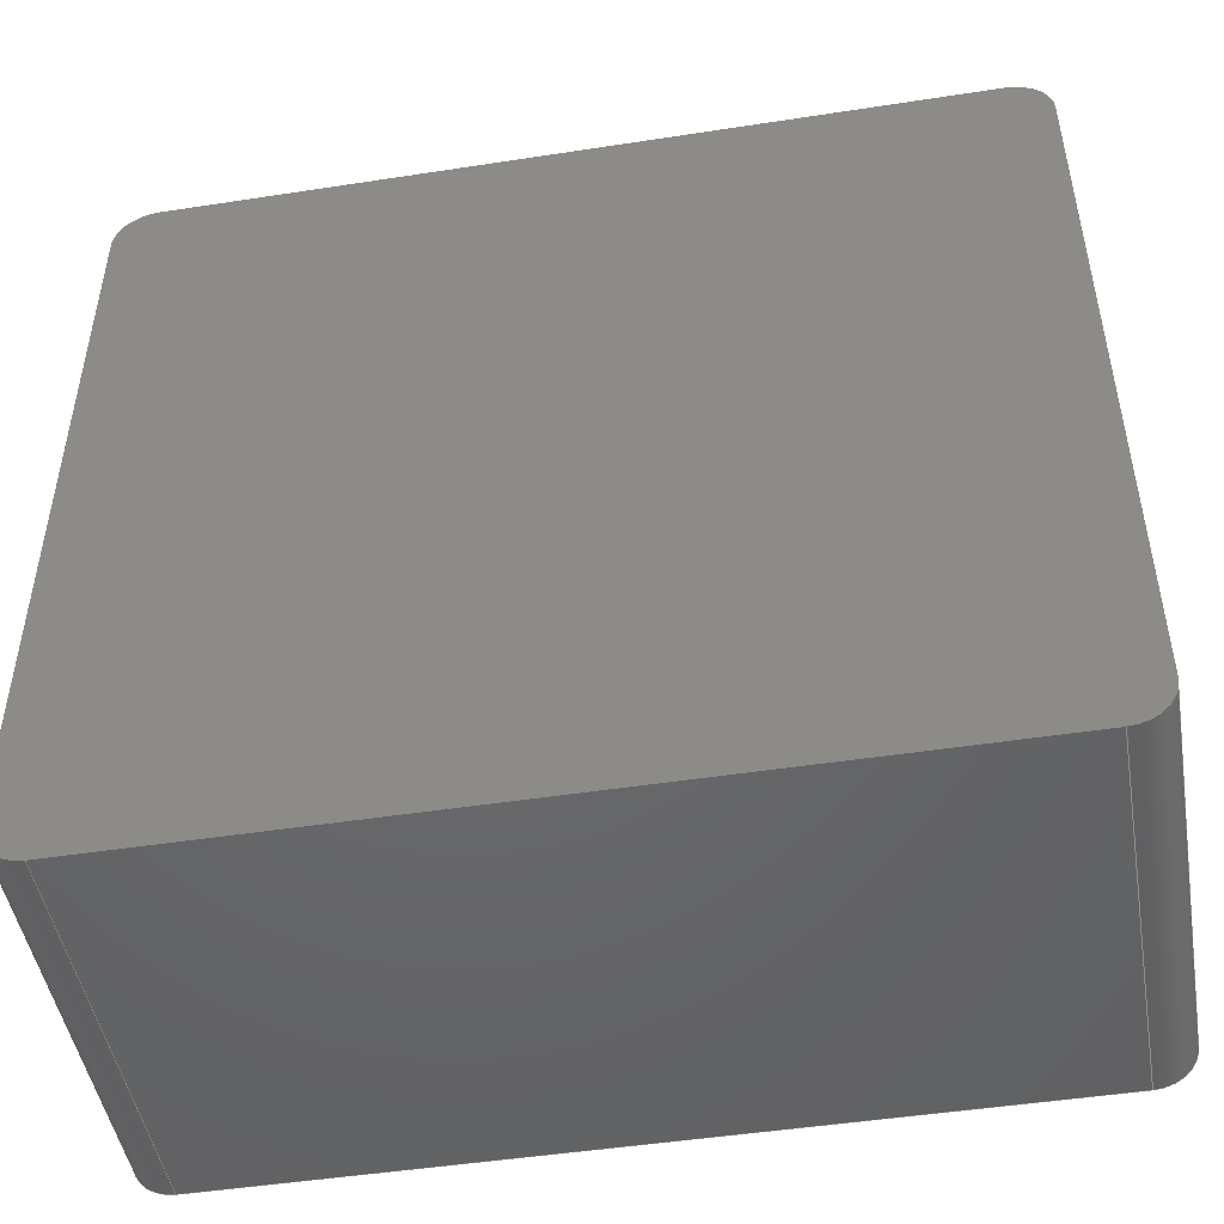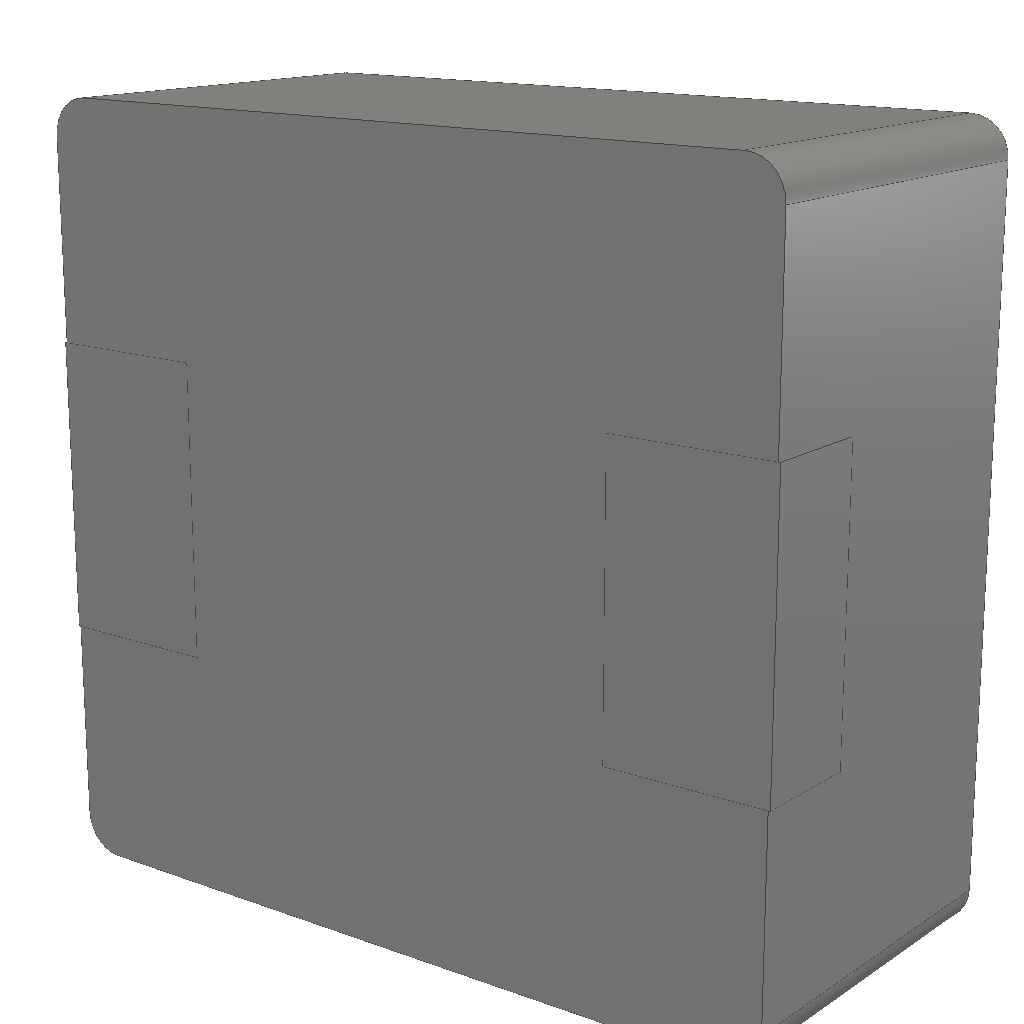
<metadata>
{"format":"step","ext":"step","renderer":"f3d","projection":"perspective","resolution":1024,"background":"white","views":[{"elev":-48.1,"azim":9.8,"up":"+Y"},{"elev":14.9,"azim":-142.5,"up":"+Y"}]}
</metadata>
<code>
ISO-10303-21;
DATA;
#1=APPLICATION_PROTOCOL_DEFINITION('international standard','automotive_design',2000,#2);
#2=APPLICATION_CONTEXT('core data for automotive mechanical design processes');
#3=SHAPE_DEFINITION_REPRESENTATION(#4,#10);
#4=PRODUCT_DEFINITION_SHAPE('','',#5);
#5=PRODUCT_DEFINITION('design','',#6,#9);
#6=PRODUCT_DEFINITION_FORMATION('','',#7);
#7=PRODUCT('L_Murata_DEM3518C','L_Murata_DEM3518C','',(#8));
#8=PRODUCT_CONTEXT('',#2,'mechanical');
#9=PRODUCT_DEFINITION_CONTEXT('part definition',#2,'design');
#10=ADVANCED_BREP_SHAPE_REPRESENTATION('',(#11,#15),#411);
#11=AXIS2_PLACEMENT_3D('',#12,#13,#14);
#12=CARTESIAN_POINT('',(0,0,0));
#13=DIRECTION('',(0,0,1));
#14=DIRECTION('',(1,0,-0));
#15=MANIFOLD_SOLID_BREP('',#16);
#16=CLOSED_SHELL('',(#17,#70,#121,#138,#216,#232,#246,#258,#267,#276,#285,#295,#305,#326,#338,#357,#364,#379,#395,#404));
#17=ADVANCED_FACE('',(#18),#67,.F.);
#18=FACE_BOUND('',#19,.F.);
#19=EDGE_LOOP('',(#20,#30,#36,#42,#47,#55,#60,#64));
#20=ORIENTED_EDGE('',*,*,#21,.F.);
#21=EDGE_CURVE('',#22,#24,#26,.T.);
#22=VERTEX_POINT('',#23);
#23=CARTESIAN_POINT('',(-1.95,-1.665,1.8));
#24=VERTEX_POINT('',#25);
#25=CARTESIAN_POINT('',(-1.95,1.665,1.8));
#26=LINE('',#27,#28);
#27=CARTESIAN_POINT('',(-1.95,-1.85,1.8));
#28=VECTOR('',#29,1);
#29=DIRECTION('',(0,1,0));
#30=ORIENTED_EDGE('',*,*,#31,.F.);
#31=EDGE_CURVE('',#32,#22,#34,.T.);
#32=VERTEX_POINT('',#33);
#33=CARTESIAN_POINT('',(-1.95,-1.665,0));
#34=LINE('',#33,#35);
#35=VECTOR('',#13,1);
#36=ORIENTED_EDGE('',*,*,#37,.T.);
#37=EDGE_CURVE('',#32,#38,#40,.T.);
#38=VERTEX_POINT('',#39);
#39=CARTESIAN_POINT('',(-1.95,-0.7,0));
#40=LINE('',#41,#28);
#41=CARTESIAN_POINT('',(-1.95,-1.85,0));
#42=ORIENTED_EDGE('',*,*,#43,.T.);
#43=EDGE_CURVE('',#38,#44,#46,.T.);
#44=VERTEX_POINT('',#45);
#45=CARTESIAN_POINT('',(-1.95,-0.7,0.54));
#46=LINE('',#39,#35);
#47=ORIENTED_EDGE('',*,*,#48,.F.);
#48=EDGE_CURVE('',#49,#44,#51,.T.);
#49=VERTEX_POINT('',#50);
#50=CARTESIAN_POINT('',(-1.95,0.7,0.54));
#51=LINE('',#52,#53);
#52=CARTESIAN_POINT('',(-1.95,-1.275,0.54));
#53=VECTOR('',#54,1);
#54=DIRECTION('',(0,-1,0));
#55=ORIENTED_EDGE('',*,*,#56,.F.);
#56=EDGE_CURVE('',#57,#49,#59,.T.);
#57=VERTEX_POINT('',#58);
#58=CARTESIAN_POINT('',(-1.95,0.7,0));
#59=LINE('',#58,#35);
#60=ORIENTED_EDGE('',*,*,#61,.T.);
#61=EDGE_CURVE('',#57,#62,#40,.T.);
#62=VERTEX_POINT('',#63);
#63=CARTESIAN_POINT('',(-1.95,1.665,0));
#64=ORIENTED_EDGE('',*,*,#65,.T.);
#65=EDGE_CURVE('',#62,#24,#66,.T.);
#66=LINE('',#63,#35);
#67=PLANE('',#68);
#68=AXIS2_PLACEMENT_3D('',#41,#69,#13);
#69=DIRECTION('',(1,0,0));
#70=ADVANCED_FACE('',(#71),#119,.T.);
#71=FACE_BOUND('',#72,.T.);
#72=EDGE_LOOP('',(#20,#73,#81,#87,#95,#101,#108,#114));
#73=ORIENTED_EDGE('',*,*,#74,.T.);
#74=EDGE_CURVE('',#22,#75,#77,.T.);
#75=VERTEX_POINT('',#76);
#76=CARTESIAN_POINT('',(-1.765,-1.85,1.8));
#77=CIRCLE('',#78,0.185);
#78=AXIS2_PLACEMENT_3D('',#79,#80,#54);
#79=CARTESIAN_POINT('',(-1.765,-1.665,1.8));
#80=DIRECTION('',(-0,0,1));
#81=ORIENTED_EDGE('',*,*,#82,.T.);
#82=EDGE_CURVE('',#75,#83,#85,.T.);
#83=VERTEX_POINT('',#84);
#84=CARTESIAN_POINT('',(1.765,-1.85,1.8));
#85=LINE('',#27,#86);
#86=VECTOR('',#69,1);
#87=ORIENTED_EDGE('',*,*,#88,.F.);
#88=EDGE_CURVE('',#89,#83,#91,.T.);
#89=VERTEX_POINT('',#90);
#90=CARTESIAN_POINT('',(1.95,-1.665,1.8));
#91=CIRCLE('',#92,0.185);
#92=AXIS2_PLACEMENT_3D('',#93,#94,#54);
#93=CARTESIAN_POINT('',(1.765,-1.665,1.8));
#94=DIRECTION('',(-0,-0,-1));
#95=ORIENTED_EDGE('',*,*,#96,.T.);
#96=EDGE_CURVE('',#89,#97,#99,.T.);
#97=VERTEX_POINT('',#98);
#98=CARTESIAN_POINT('',(1.95,1.665,1.8));
#99=LINE('',#100,#28);
#100=CARTESIAN_POINT('',(1.95,-1.85,1.8));
#101=ORIENTED_EDGE('',*,*,#102,.T.);
#102=EDGE_CURVE('',#97,#103,#105,.T.);
#103=VERTEX_POINT('',#104);
#104=CARTESIAN_POINT('',(1.765,1.85,1.8));
#105=CIRCLE('',#106,0.185);
#106=AXIS2_PLACEMENT_3D('',#107,#80,#54);
#107=CARTESIAN_POINT('',(1.765,1.665,1.8));
#108=ORIENTED_EDGE('',*,*,#109,.F.);
#109=EDGE_CURVE('',#110,#103,#112,.T.);
#110=VERTEX_POINT('',#111);
#111=CARTESIAN_POINT('',(-1.765,1.85,1.8));
#112=LINE('',#113,#86);
#113=CARTESIAN_POINT('',(-1.95,1.85,1.8));
#114=ORIENTED_EDGE('',*,*,#115,.F.);
#115=EDGE_CURVE('',#24,#110,#116,.T.);
#116=CIRCLE('',#117,0.185);
#117=AXIS2_PLACEMENT_3D('',#118,#94,#54);
#118=CARTESIAN_POINT('',(-1.765,1.665,1.8));
#119=PLANE('',#120);
#120=AXIS2_PLACEMENT_3D('',#27,#13,#69);
#121=ADVANCED_FACE('',(#122),#135,.T.);
#122=FACE_BOUND('',#123,.F.);
#123=EDGE_LOOP('',(#124,#131,#114,#134));
#124=ORIENTED_EDGE('',*,*,#125,.T.);
#125=EDGE_CURVE('',#62,#126,#128,.T.);
#126=VERTEX_POINT('',#127);
#127=CARTESIAN_POINT('',(-1.765,1.85,0));
#128=CIRCLE('',#129,0.185);
#129=AXIS2_PLACEMENT_3D('',#130,#94,#54);
#130=CARTESIAN_POINT('',(-1.765,1.665,0));
#131=ORIENTED_EDGE('',*,*,#132,.T.);
#132=EDGE_CURVE('',#126,#110,#133,.T.);
#133=LINE('',#127,#35);
#134=ORIENTED_EDGE('',*,*,#65,.F.);
#135=CYLINDRICAL_SURFACE('',#136,0.185);
#136=AXIS2_PLACEMENT_3D('',#130,#13,#137);
#137=DIRECTION('',(-1,0,0));
#138=ADVANCED_FACE('',(#139),#214,.F.);
#139=FACE_BOUND('',#140,.F.);
#140=EDGE_LOOP('',(#141,#142,#149,#154,#161,#167,#172,#177,#182,#186,#193,#197,#198,#199,#205,#210));
#141=ORIENTED_EDGE('',*,*,#37,.F.);
#142=ORIENTED_EDGE('',*,*,#143,.T.);
#143=EDGE_CURVE('',#32,#144,#146,.T.);
#144=VERTEX_POINT('',#145);
#145=CARTESIAN_POINT('',(-1.765,-1.85,0));
#146=CIRCLE('',#147,0.185);
#147=AXIS2_PLACEMENT_3D('',#148,#80,#54);
#148=CARTESIAN_POINT('',(-1.765,-1.665,0));
#149=ORIENTED_EDGE('',*,*,#150,.T.);
#150=EDGE_CURVE('',#144,#151,#153,.T.);
#151=VERTEX_POINT('',#152);
#152=CARTESIAN_POINT('',(1.765,-1.85,0));
#153=LINE('',#41,#86);
#154=ORIENTED_EDGE('',*,*,#155,.F.);
#155=EDGE_CURVE('',#156,#151,#158,.T.);
#156=VERTEX_POINT('',#157);
#157=CARTESIAN_POINT('',(1.95,-1.665,0));
#158=CIRCLE('',#159,0.185);
#159=AXIS2_PLACEMENT_3D('',#160,#94,#54);
#160=CARTESIAN_POINT('',(1.765,-1.665,0));
#161=ORIENTED_EDGE('',*,*,#162,.T.);
#162=EDGE_CURVE('',#156,#163,#165,.T.);
#163=VERTEX_POINT('',#164);
#164=CARTESIAN_POINT('',(1.95,-0.7,0));
#165=LINE('',#166,#28);
#166=CARTESIAN_POINT('',(1.95,-1.85,0));
#167=ORIENTED_EDGE('',*,*,#168,.F.);
#168=EDGE_CURVE('',#169,#163,#171,.T.);
#169=VERTEX_POINT('',#170);
#170=CARTESIAN_POINT('',(1.16,-0.7,0));
#171=LINE('',#170,#86);
#172=ORIENTED_EDGE('',*,*,#173,.T.);
#173=EDGE_CURVE('',#169,#174,#176,.T.);
#174=VERTEX_POINT('',#175);
#175=CARTESIAN_POINT('',(1.16,0.7,0));
#176=LINE('',#170,#28);
#177=ORIENTED_EDGE('',*,*,#178,.T.);
#178=EDGE_CURVE('',#174,#179,#181,.T.);
#179=VERTEX_POINT('',#180);
#180=CARTESIAN_POINT('',(1.95,0.7,0));
#181=LINE('',#175,#86);
#182=ORIENTED_EDGE('',*,*,#183,.T.);
#183=EDGE_CURVE('',#179,#184,#165,.T.);
#184=VERTEX_POINT('',#185);
#185=CARTESIAN_POINT('',(1.95,1.665,0));
#186=ORIENTED_EDGE('',*,*,#187,.T.);
#187=EDGE_CURVE('',#184,#188,#190,.T.);
#188=VERTEX_POINT('',#189);
#189=CARTESIAN_POINT('',(1.765,1.85,0));
#190=CIRCLE('',#191,0.185);
#191=AXIS2_PLACEMENT_3D('',#192,#80,#54);
#192=CARTESIAN_POINT('',(1.765,1.665,0));
#193=ORIENTED_EDGE('',*,*,#194,.F.);
#194=EDGE_CURVE('',#126,#188,#195,.T.);
#195=LINE('',#196,#86);
#196=CARTESIAN_POINT('',(-1.95,1.85,0));
#197=ORIENTED_EDGE('',*,*,#125,.F.);
#198=ORIENTED_EDGE('',*,*,#61,.F.);
#199=ORIENTED_EDGE('',*,*,#200,.T.);
#200=EDGE_CURVE('',#57,#201,#203,.T.);
#201=VERTEX_POINT('',#202);
#202=CARTESIAN_POINT('',(-1.16,0.7,0));
#203=LINE('',#204,#86);
#204=CARTESIAN_POINT('',(-1.96,0.7,0));
#205=ORIENTED_EDGE('',*,*,#206,.F.);
#206=EDGE_CURVE('',#207,#201,#209,.T.);
#207=VERTEX_POINT('',#208);
#208=CARTESIAN_POINT('',(-1.16,-0.7,0));
#209=LINE('',#208,#28);
#210=ORIENTED_EDGE('',*,*,#211,.F.);
#211=EDGE_CURVE('',#38,#207,#212,.T.);
#212=LINE('',#213,#86);
#213=CARTESIAN_POINT('',(-1.96,-0.7,0));
#214=PLANE('',#215);
#215=AXIS2_PLACEMENT_3D('',#41,#13,#69);
#216=ADVANCED_FACE('',(#217),#230,.T.);
#217=FACE_BOUND('',#218,.T.);
#218=EDGE_LOOP('',(#219,#222,#227,#55));
#219=ORIENTED_EDGE('',*,*,#220,.F.);
#220=EDGE_CURVE('',#221,#57,#203,.T.);
#221=VERTEX_POINT('',#204);
#222=ORIENTED_EDGE('',*,*,#223,.T.);
#223=EDGE_CURVE('',#221,#224,#226,.T.);
#224=VERTEX_POINT('',#225);
#225=CARTESIAN_POINT('',(-1.96,0.7,0.54));
#226=LINE('',#204,#35);
#227=ORIENTED_EDGE('',*,*,#228,.T.);
#228=EDGE_CURVE('',#224,#49,#229,.T.);
#229=LINE('',#225,#86);
#230=PLANE('',#231);
#231=AXIS2_PLACEMENT_3D('',#204,#29,#13);
#232=ADVANCED_FACE('',(#233),#244,.T.);
#233=FACE_BOUND('',#234,.T.);
#234=EDGE_LOOP('',(#235,#236,#241,#47));
#235=ORIENTED_EDGE('',*,*,#228,.F.);
#236=ORIENTED_EDGE('',*,*,#237,.F.);
#237=EDGE_CURVE('',#238,#224,#240,.T.);
#238=VERTEX_POINT('',#239);
#239=CARTESIAN_POINT('',(-1.96,-0.7,0.54));
#240=LINE('',#239,#28);
#241=ORIENTED_EDGE('',*,*,#242,.T.);
#242=EDGE_CURVE('',#238,#44,#243,.T.);
#243=LINE('',#239,#86);
#244=PLANE('',#245);
#245=AXIS2_PLACEMENT_3D('',#239,#13,#69);
#246=ADVANCED_FACE('',(#247),#256,.F.);
#247=FACE_BOUND('',#248,.F.);
#248=EDGE_LOOP('',(#249,#252,#241,#255));
#249=ORIENTED_EDGE('',*,*,#250,.F.);
#250=EDGE_CURVE('',#251,#38,#212,.T.);
#251=VERTEX_POINT('',#213);
#252=ORIENTED_EDGE('',*,*,#253,.T.);
#253=EDGE_CURVE('',#251,#238,#254,.T.);
#254=LINE('',#213,#35);
#255=ORIENTED_EDGE('',*,*,#43,.F.);
#256=PLANE('',#257);
#257=AXIS2_PLACEMENT_3D('',#213,#29,#13);
#258=ADVANCED_FACE('',(#259),#265,.T.);
#259=FACE_BOUND('',#260,.T.);
#260=EDGE_LOOP('',(#142,#261,#264,#30));
#261=ORIENTED_EDGE('',*,*,#262,.T.);
#262=EDGE_CURVE('',#144,#75,#263,.T.);
#263=LINE('',#145,#35);
#264=ORIENTED_EDGE('',*,*,#74,.F.);
#265=CYLINDRICAL_SURFACE('',#266,0.185);
#266=AXIS2_PLACEMENT_3D('',#148,#13,#137);
#267=ADVANCED_FACE('',(#268),#274,.F.);
#268=FACE_BOUND('',#269,.F.);
#269=EDGE_LOOP('',(#270,#261,#81,#271));
#270=ORIENTED_EDGE('',*,*,#150,.F.);
#271=ORIENTED_EDGE('',*,*,#272,.F.);
#272=EDGE_CURVE('',#151,#83,#273,.T.);
#273=LINE('',#152,#35);
#274=PLANE('',#275);
#275=AXIS2_PLACEMENT_3D('',#41,#29,#13);
#276=ADVANCED_FACE('',(#277),#283,.T.);
#277=FACE_BOUND('',#278,.T.);
#278=EDGE_LOOP('',(#193,#131,#279,#280));
#279=ORIENTED_EDGE('',*,*,#109,.T.);
#280=ORIENTED_EDGE('',*,*,#281,.F.);
#281=EDGE_CURVE('',#188,#103,#282,.T.);
#282=LINE('',#189,#35);
#283=PLANE('',#284);
#284=AXIS2_PLACEMENT_3D('',#196,#29,#13);
#285=ADVANCED_FACE('',(#286),#293,.T.);
#286=FACE_BOUND('',#287,.F.);
#287=EDGE_LOOP('',(#288,#289,#87,#290));
#288=ORIENTED_EDGE('',*,*,#155,.T.);
#289=ORIENTED_EDGE('',*,*,#272,.T.);
#290=ORIENTED_EDGE('',*,*,#291,.F.);
#291=EDGE_CURVE('',#156,#89,#292,.T.);
#292=LINE('',#157,#35);
#293=CYLINDRICAL_SURFACE('',#294,0.185);
#294=AXIS2_PLACEMENT_3D('',#160,#13,#69);
#295=ADVANCED_FACE('',(#296),#303,.T.);
#296=FACE_BOUND('',#297,.T.);
#297=EDGE_LOOP('',(#186,#298,#299,#300));
#298=ORIENTED_EDGE('',*,*,#281,.T.);
#299=ORIENTED_EDGE('',*,*,#102,.F.);
#300=ORIENTED_EDGE('',*,*,#301,.F.);
#301=EDGE_CURVE('',#184,#97,#302,.T.);
#302=LINE('',#185,#35);
#303=CYLINDRICAL_SURFACE('',#304,0.185);
#304=AXIS2_PLACEMENT_3D('',#192,#13,#69);
#305=ADVANCED_FACE('',(#306),#324,.T.);
#306=FACE_BOUND('',#307,.T.);
#307=EDGE_LOOP('',(#308,#290,#161,#309,#314,#320,#182,#323));
#308=ORIENTED_EDGE('',*,*,#96,.F.);
#309=ORIENTED_EDGE('',*,*,#310,.T.);
#310=EDGE_CURVE('',#163,#311,#313,.T.);
#311=VERTEX_POINT('',#312);
#312=CARTESIAN_POINT('',(1.95,-0.7,0.54));
#313=LINE('',#164,#35);
#314=ORIENTED_EDGE('',*,*,#315,.F.);
#315=EDGE_CURVE('',#316,#311,#318,.T.);
#316=VERTEX_POINT('',#317);
#317=CARTESIAN_POINT('',(1.95,0.7,0.54));
#318=LINE('',#319,#53);
#319=CARTESIAN_POINT('',(1.95,-1.275,0.54));
#320=ORIENTED_EDGE('',*,*,#321,.F.);
#321=EDGE_CURVE('',#179,#316,#322,.T.);
#322=LINE('',#180,#35);
#323=ORIENTED_EDGE('',*,*,#301,.T.);
#324=PLANE('',#325);
#325=AXIS2_PLACEMENT_3D('',#166,#69,#13);
#326=ADVANCED_FACE('',(#327),#336,.F.);
#327=FACE_BOUND('',#328,.F.);
#328=EDGE_LOOP('',(#329,#332,#333,#334,#335,#219));
#329=ORIENTED_EDGE('',*,*,#330,.F.);
#330=EDGE_CURVE('',#251,#221,#331,.T.);
#331=LINE('',#213,#28);
#332=ORIENTED_EDGE('',*,*,#250,.T.);
#333=ORIENTED_EDGE('',*,*,#211,.T.);
#334=ORIENTED_EDGE('',*,*,#206,.T.);
#335=ORIENTED_EDGE('',*,*,#200,.F.);
#336=PLANE('',#337);
#337=AXIS2_PLACEMENT_3D('',#213,#13,#69);
#338=ADVANCED_FACE('',(#339),#355,.F.);
#339=FACE_BOUND('',#340,.F.);
#340=EDGE_LOOP('',(#341,#342,#343,#347,#352,#354));
#341=ORIENTED_EDGE('',*,*,#173,.F.);
#342=ORIENTED_EDGE('',*,*,#168,.T.);
#343=ORIENTED_EDGE('',*,*,#344,.T.);
#344=EDGE_CURVE('',#163,#345,#171,.T.);
#345=VERTEX_POINT('',#346);
#346=CARTESIAN_POINT('',(1.96,-0.7,0));
#347=ORIENTED_EDGE('',*,*,#348,.T.);
#348=EDGE_CURVE('',#345,#349,#351,.T.);
#349=VERTEX_POINT('',#350);
#350=CARTESIAN_POINT('',(1.96,0.7,0));
#351=LINE('',#346,#28);
#352=ORIENTED_EDGE('',*,*,#353,.F.);
#353=EDGE_CURVE('',#179,#349,#181,.T.);
#354=ORIENTED_EDGE('',*,*,#178,.F.);
#355=PLANE('',#356);
#356=AXIS2_PLACEMENT_3D('',#170,#13,#69);
#357=ADVANCED_FACE('',(#358),#362,.F.);
#358=FACE_BOUND('',#359,.F.);
#359=EDGE_LOOP('',(#360,#361,#222,#236));
#360=ORIENTED_EDGE('',*,*,#253,.F.);
#361=ORIENTED_EDGE('',*,*,#330,.T.);
#362=PLANE('',#363);
#363=AXIS2_PLACEMENT_3D('',#213,#69,#13);
#364=ADVANCED_FACE('',(#365),#377,.T.);
#365=FACE_BOUND('',#366,.T.);
#366=EDGE_LOOP('',(#352,#367,#368,#374));
#367=ORIENTED_EDGE('',*,*,#321,.T.);
#368=ORIENTED_EDGE('',*,*,#369,.T.);
#369=EDGE_CURVE('',#316,#370,#372,.T.);
#370=VERTEX_POINT('',#371);
#371=CARTESIAN_POINT('',(1.96,0.7,0.54));
#372=LINE('',#373,#86);
#373=CARTESIAN_POINT('',(1.16,0.7,0.54));
#374=ORIENTED_EDGE('',*,*,#375,.F.);
#375=EDGE_CURVE('',#349,#370,#376,.T.);
#376=LINE('',#350,#35);
#377=PLANE('',#378);
#378=AXIS2_PLACEMENT_3D('',#175,#29,#13);
#379=ADVANCED_FACE('',(#380),#393,.T.);
#380=FACE_BOUND('',#381,.T.);
#381=EDGE_LOOP('',(#382,#383,#389,#392));
#382=ORIENTED_EDGE('',*,*,#315,.T.);
#383=ORIENTED_EDGE('',*,*,#384,.T.);
#384=EDGE_CURVE('',#311,#385,#387,.T.);
#385=VERTEX_POINT('',#386);
#386=CARTESIAN_POINT('',(1.96,-0.7,0.54));
#387=LINE('',#388,#86);
#388=CARTESIAN_POINT('',(1.16,-0.7,0.54));
#389=ORIENTED_EDGE('',*,*,#390,.T.);
#390=EDGE_CURVE('',#385,#370,#391,.T.);
#391=LINE('',#386,#28);
#392=ORIENTED_EDGE('',*,*,#369,.F.);
#393=PLANE('',#394);
#394=AXIS2_PLACEMENT_3D('',#388,#13,#69);
#395=ADVANCED_FACE('',(#396),#402,.F.);
#396=FACE_BOUND('',#397,.F.);
#397=EDGE_LOOP('',(#398,#309,#383,#399));
#398=ORIENTED_EDGE('',*,*,#344,.F.);
#399=ORIENTED_EDGE('',*,*,#400,.F.);
#400=EDGE_CURVE('',#345,#385,#401,.T.);
#401=LINE('',#346,#35);
#402=PLANE('',#403);
#403=AXIS2_PLACEMENT_3D('',#170,#29,#13);
#404=ADVANCED_FACE('',(#405),#409,.T.);
#405=FACE_BOUND('',#406,.T.);
#406=EDGE_LOOP('',(#399,#347,#407,#408));
#407=ORIENTED_EDGE('',*,*,#375,.T.);
#408=ORIENTED_EDGE('',*,*,#390,.F.);
#409=PLANE('',#410);
#410=AXIS2_PLACEMENT_3D('',#346,#69,#13);
#411=( GEOMETRIC_REPRESENTATION_CONTEXT(3) GLOBAL_UNCERTAINTY_ASSIGNED_CONTEXT((#415)) GLOBAL_UNIT_ASSIGNED_CONTEXT((#412,#413,#414)) REPRESENTATION_CONTEXT('Context #1','3D Context with UNIT and UNCERTAINTY') );
#412=( LENGTH_UNIT() NAMED_UNIT(*) SI_UNIT(.MILLI.,.METRE.) );
#413=( NAMED_UNIT(*) PLANE_ANGLE_UNIT() SI_UNIT($,.RADIAN.) );
#414=( NAMED_UNIT(*) SI_UNIT($,.STERADIAN.) SOLID_ANGLE_UNIT() );
#415=UNCERTAINTY_MEASURE_WITH_UNIT(LENGTH_MEASURE(1e-07),#412,'distance_accuracy_value','confusion accuracy');
#416=PRODUCT_RELATED_PRODUCT_CATEGORY('part',$,(#7));
#417=MECHANICAL_DESIGN_GEOMETRIC_PRESENTATION_REPRESENTATION('',(#418,#428,#429,#430,#431,#440,#441,#442,#443,#444,#445,#446,#447,#448,#449,#450,#451,#452,#453,#454),#411);
#418=STYLED_ITEM('color',(#419),#17);
#419=PRESENTATION_STYLE_ASSIGNMENT((#420,#426));
#420=SURFACE_STYLE_USAGE(.BOTH.,#421);
#421=SURFACE_SIDE_STYLE('',(#422));
#422=SURFACE_STYLE_FILL_AREA(#423);
#423=FILL_AREA_STYLE('',(#424));
#424=FILL_AREA_STYLE_COLOUR('',#425);
#425=COLOUR_RGB('',0.148,0.145,0.145);
#426=CURVE_STYLE('',#427,POSITIVE_LENGTH_MEASURE(0.1),#425);
#427=DRAUGHTING_PRE_DEFINED_CURVE_FONT('continuous');
#428=STYLED_ITEM('color',(#419),#70);
#429=STYLED_ITEM('color',(#419),#121);
#430=STYLED_ITEM('color',(#419),#138);
#431=STYLED_ITEM('color',(#432),#216);
#432=PRESENTATION_STYLE_ASSIGNMENT((#433,#439));
#433=SURFACE_STYLE_USAGE(.BOTH.,#434);
#434=SURFACE_SIDE_STYLE('',(#435));
#435=SURFACE_STYLE_FILL_AREA(#436);
#436=FILL_AREA_STYLE('',(#437));
#437=FILL_AREA_STYLE_COLOUR('',#438);
#438=COLOUR_RGB('',0.824,0.82,0.781);
#439=CURVE_STYLE('',#427,POSITIVE_LENGTH_MEASURE(0.1),#438);
#440=STYLED_ITEM('color',(#432),#232);
#441=STYLED_ITEM('color',(#432),#246);
#442=STYLED_ITEM('color',(#419),#258);
#443=STYLED_ITEM('color',(#419),#267);
#444=STYLED_ITEM('color',(#419),#276);
#445=STYLED_ITEM('color',(#419),#285);
#446=STYLED_ITEM('color',(#419),#295);
#447=STYLED_ITEM('color',(#419),#305);
#448=STYLED_ITEM('color',(#432),#326);
#449=STYLED_ITEM('color',(#432),#338);
#450=STYLED_ITEM('color',(#432),#357);
#451=STYLED_ITEM('color',(#432),#364);
#452=STYLED_ITEM('color',(#432),#379);
#453=STYLED_ITEM('color',(#432),#395);
#454=STYLED_ITEM('color',(#432),#404);
ENDSEC;
END-ISO-10303-21;

</code>
